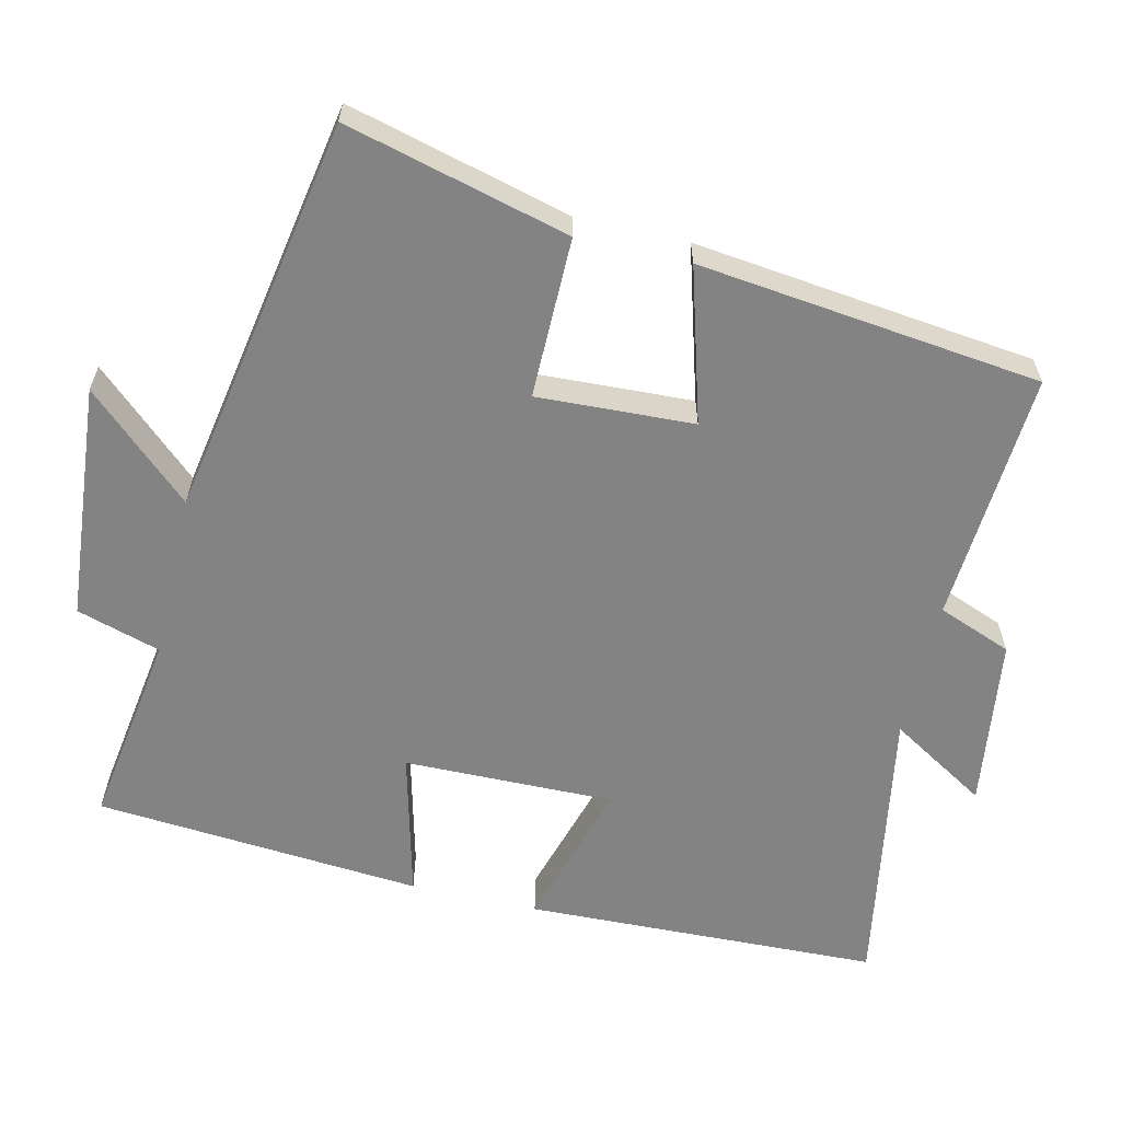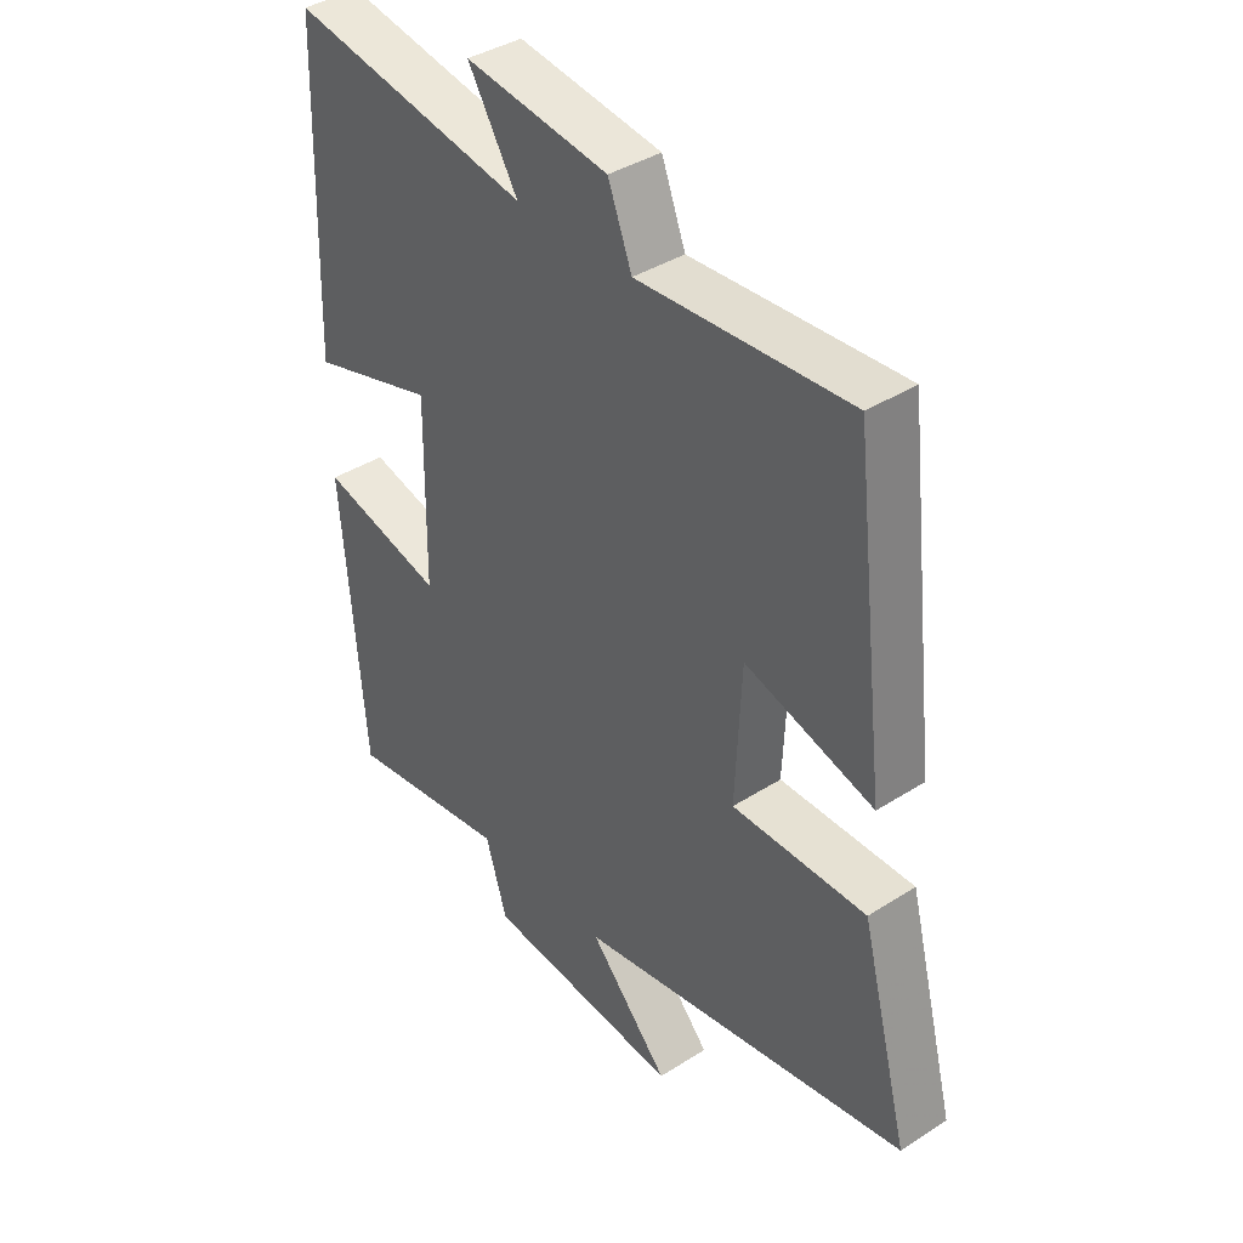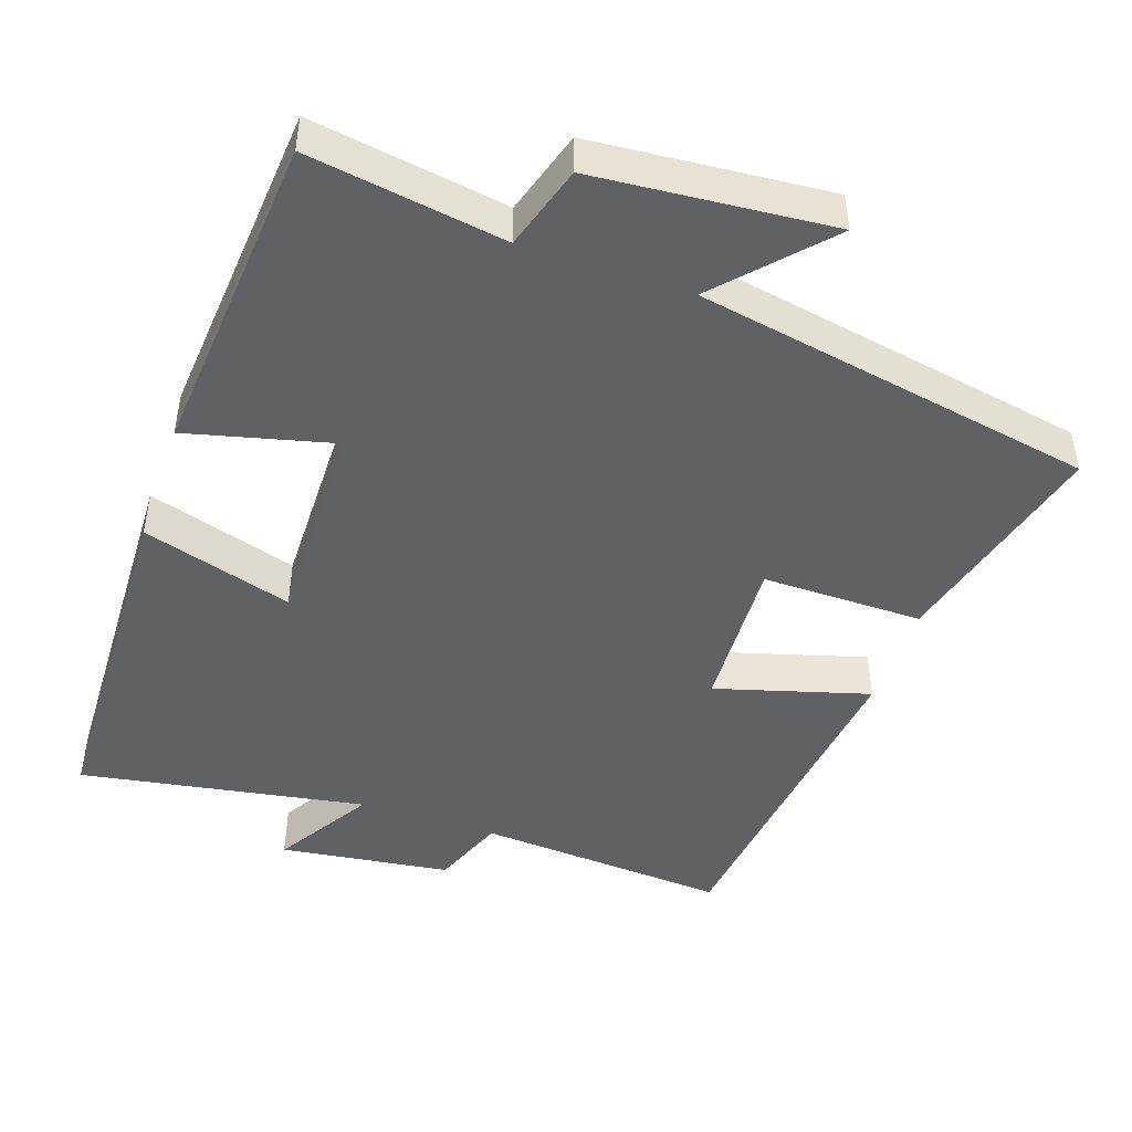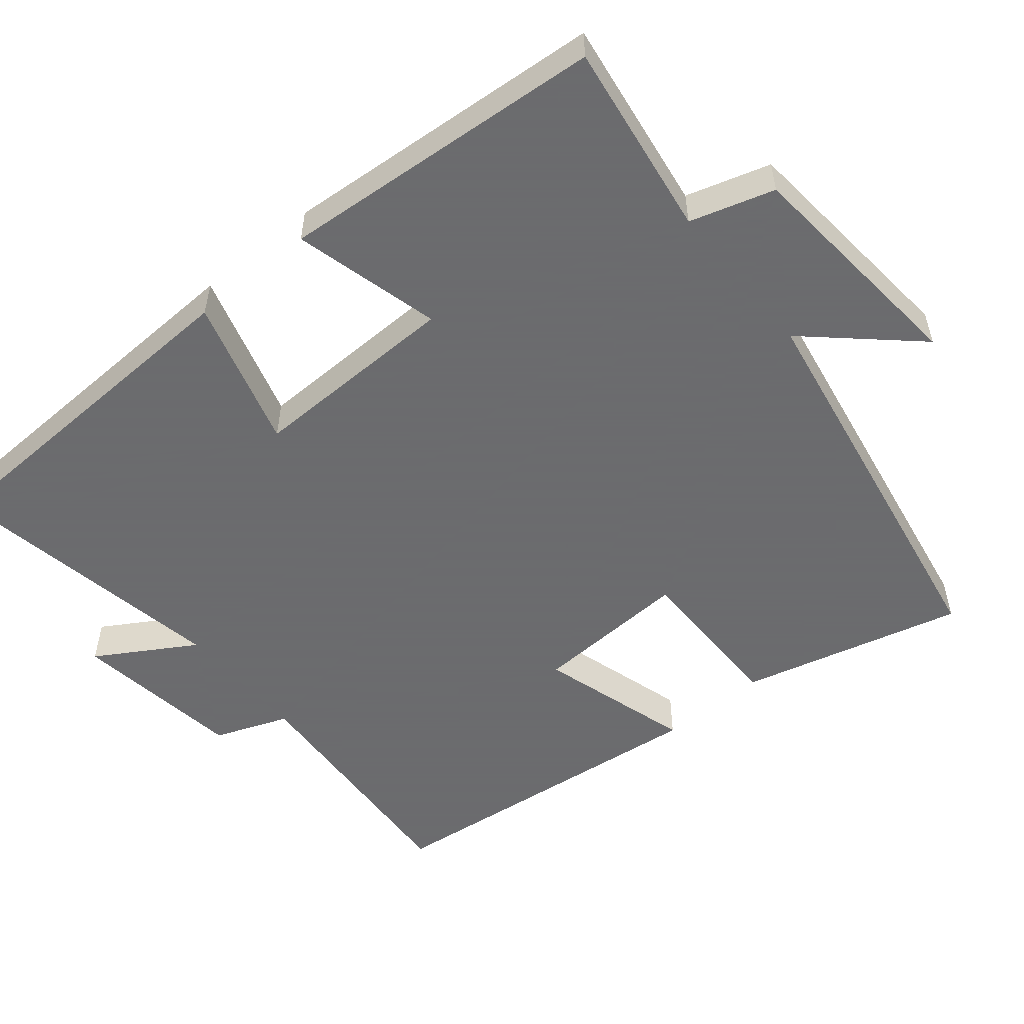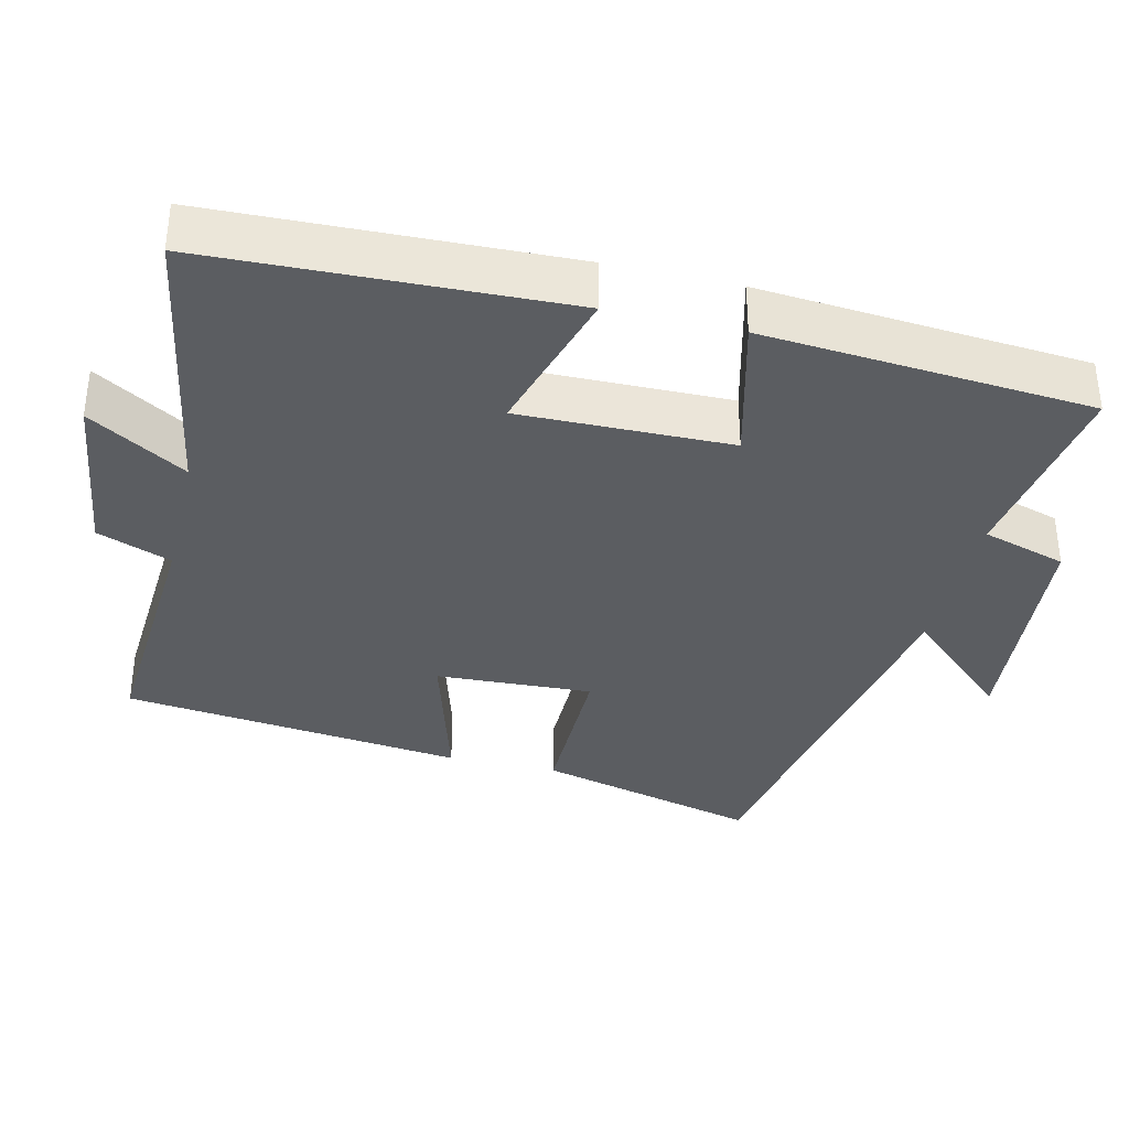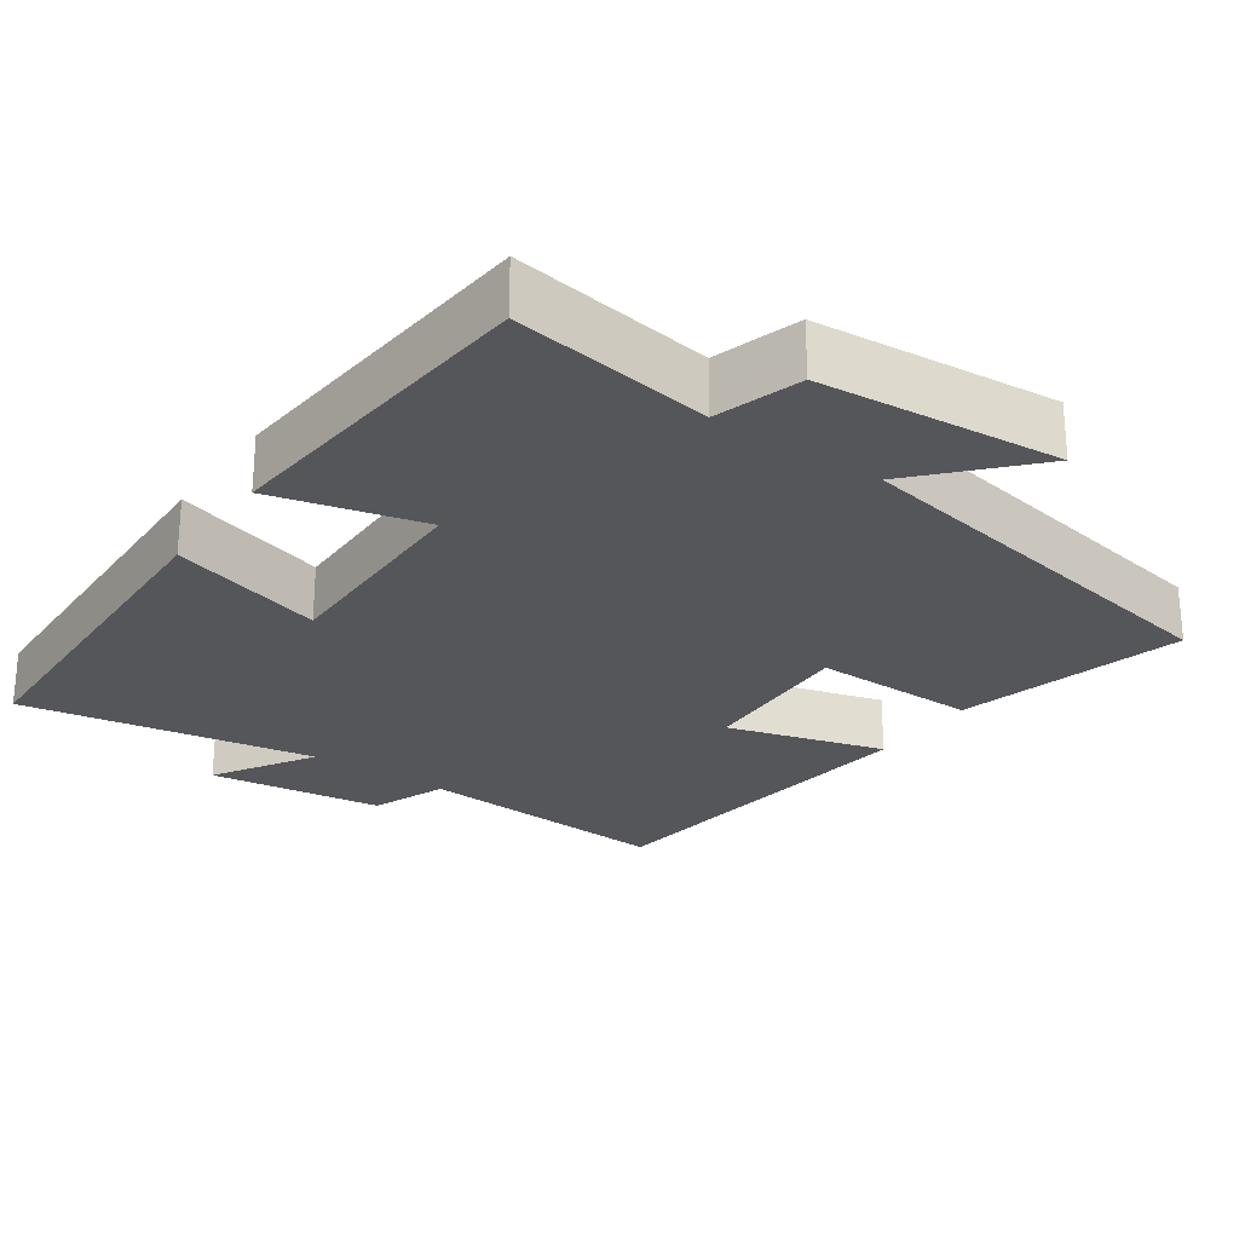
<metadata>
{"format":"obj","ext":"obj","renderer":"f3d","projection":"perspective","resolution":1024,"background":"white","views":[{"elev":-61.2,"azim":-103.1,"up":"+Y"},{"elev":39.1,"azim":-128.7,"up":"+Z"},{"elev":-46.5,"azim":161.0,"up":"+Y"},{"elev":-53.5,"azim":129.7,"up":"+Y"},{"elev":-35.5,"azim":76.7,"up":"+Y"},{"elev":-25.9,"azim":145.0,"up":"+Y"}]}
</metadata>
<code>
v 0.464 0.07 -0.541
v 0.196 0.07 -0.5
v 0.161 0.07 -0.615
v -0.163 0.07 -0.643
v -0.032 0.07 -0.5
v -0.579 0.07 -0.402
v -0.5 0.07 -0.097
v -0.28 0.07 -0.098
v -0.29 0.07 0.116
v -0.5 0.07 0.055
v -0.445 0.07 0.523
v -0.1 0.07 0.5
v -0.061 0.07 0.601
v 0.173 0.07 0.633
v 0.092 0.07 0.5
v 0.484 0.07 0.568
v 0.5 0.07 0.083
v 0.294 0.07 0.144
v 0.298 0.07 -0.144
v 0.5 0.07 -0.093
v 0.464 0 -0.541
v 0.196 0 -0.5
v 0.161 0 -0.615
v -0.163 0 -0.643
v -0.032 0 -0.5
v -0.579 0 -0.402
v -0.5 0 -0.097
v -0.28 0 -0.098
v -0.29 0 0.116
v -0.5 0 0.055
v -0.445 0 0.523
v -0.1 0 0.5
v -0.061 0 0.601
v 0.173 0 0.633
v 0.092 0 0.5
v 0.484 0 0.568
v 0.5 0 0.083
v 0.294 0 0.144
v 0.298 0 -0.144
v 0.5 0 -0.093
f 19 20 1 2
f 18 19 2 3
f 15 16 17 18
f 15 18 3
f 12 13 14 15
f 12 15 3
f 9 10 11 12
f 8 9 12 3
f 5 6 7 8
f 5 8 3
f 3 4 5
f 22 21 40 39
f 23 22 39 38
f 38 37 36 35
f 23 38 35
f 35 34 33 32
f 23 35 32
f 32 31 30 29
f 23 32 29 28
f 28 27 26 25
f 23 28 25
f 25 24 23
f 1 21 22 2
f 2 22 23 3
f 3 23 24 4
f 4 24 25 5
f 5 25 26 6
f 6 26 27 7
f 7 27 28 8
f 8 28 29 9
f 9 29 30 10
f 10 30 31 11
f 11 31 32 12
f 12 32 33 13
f 13 33 34 14
f 14 34 35 15
f 15 35 36 16
f 16 36 37 17
f 17 37 38 18
f 18 38 39 19
f 19 39 40 20
f 20 40 21 1

</code>
